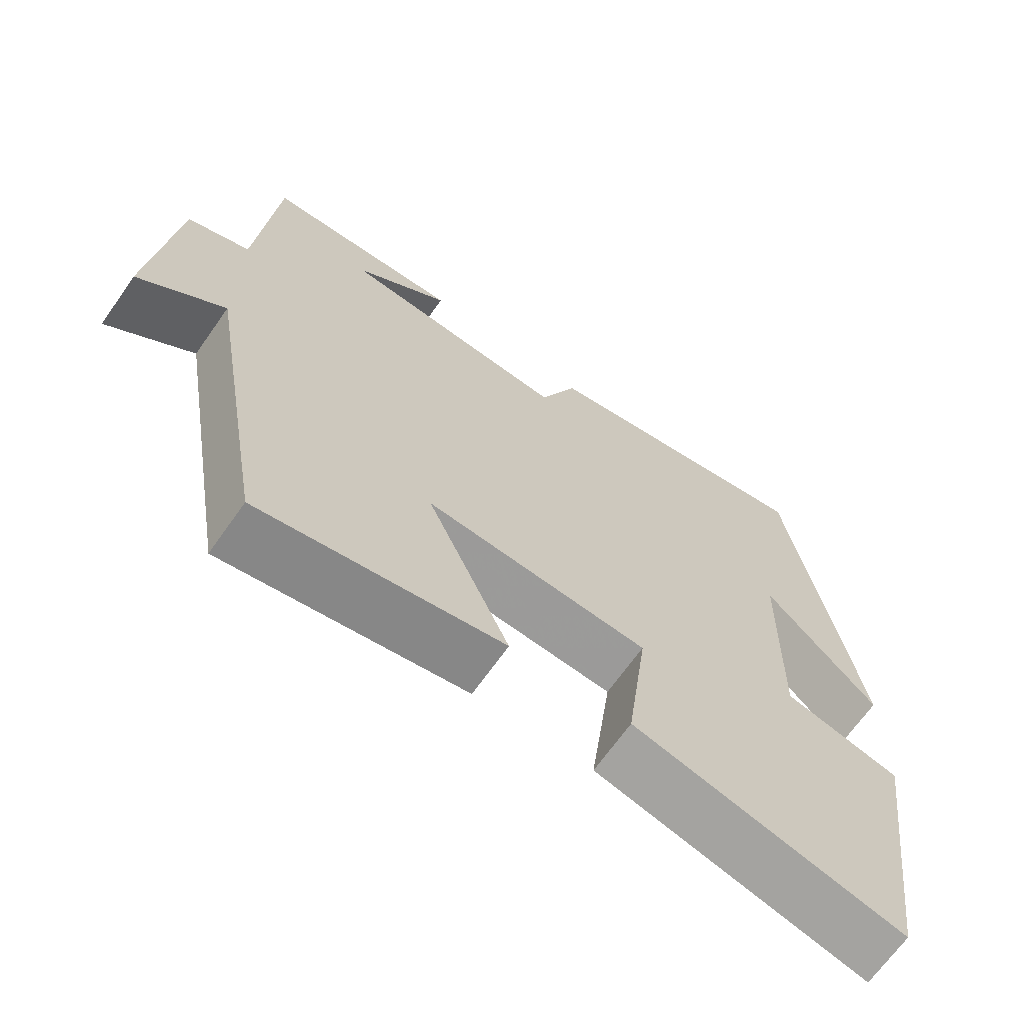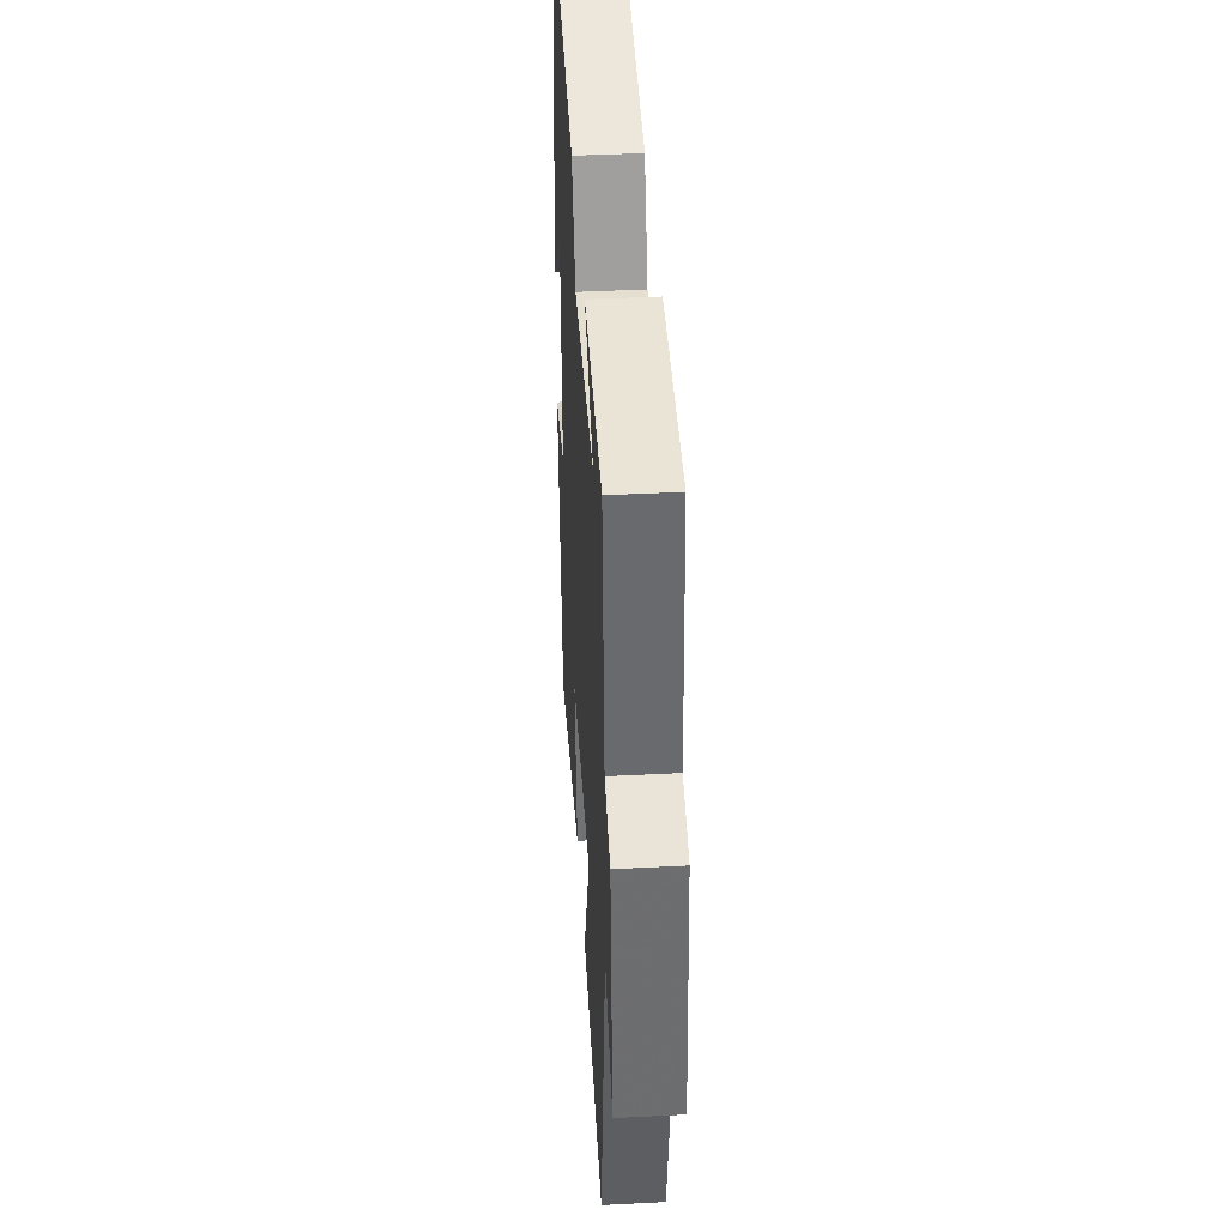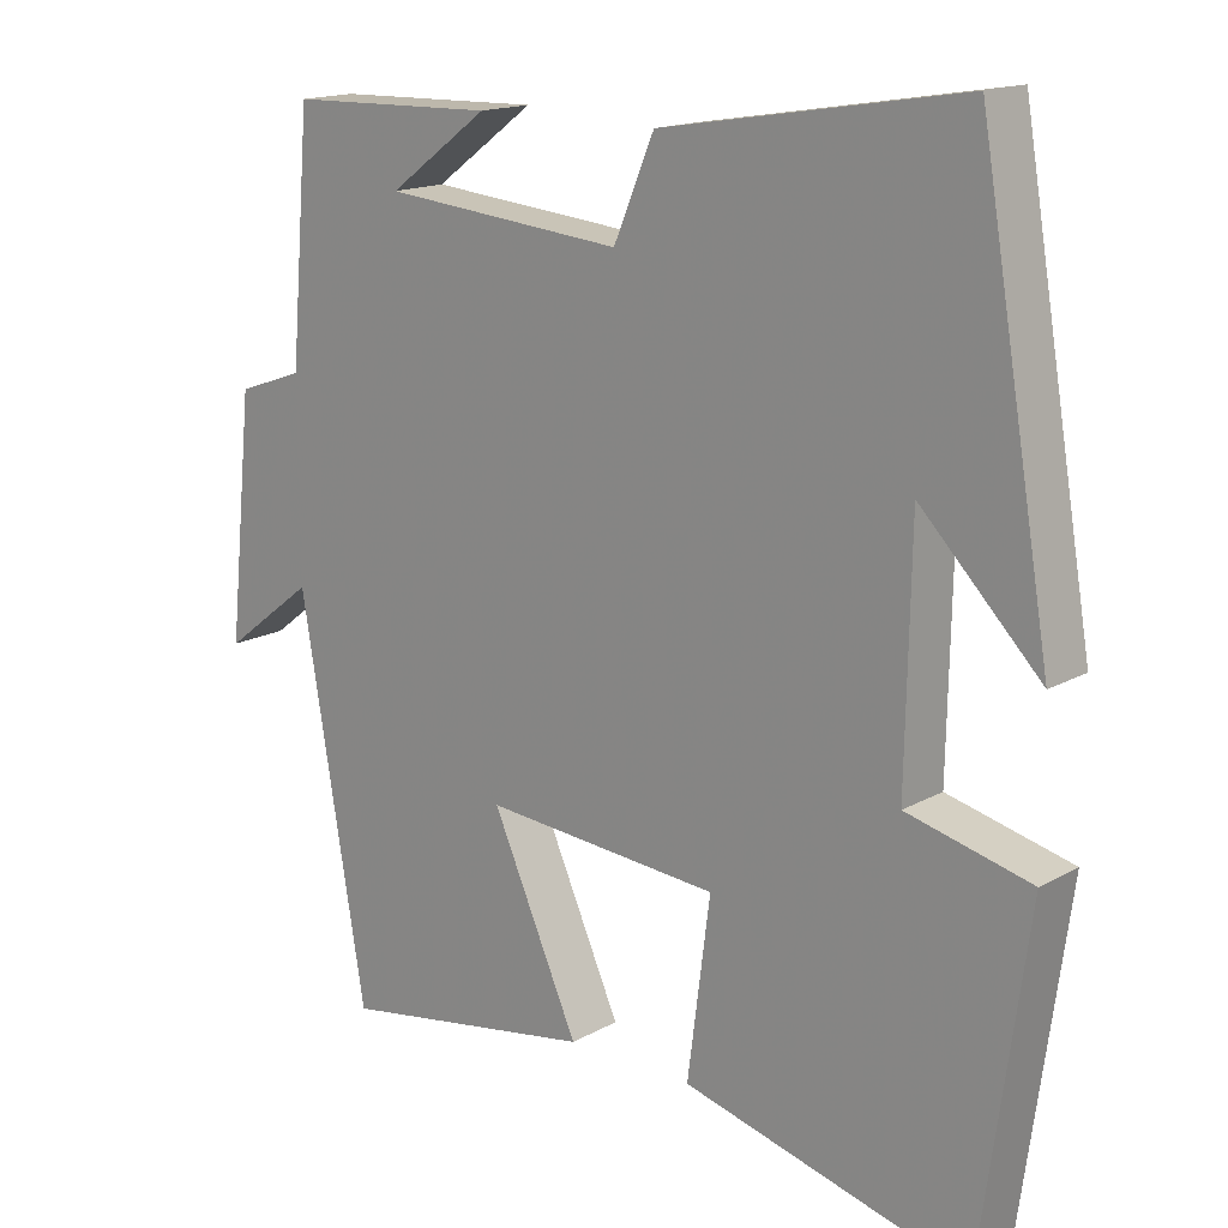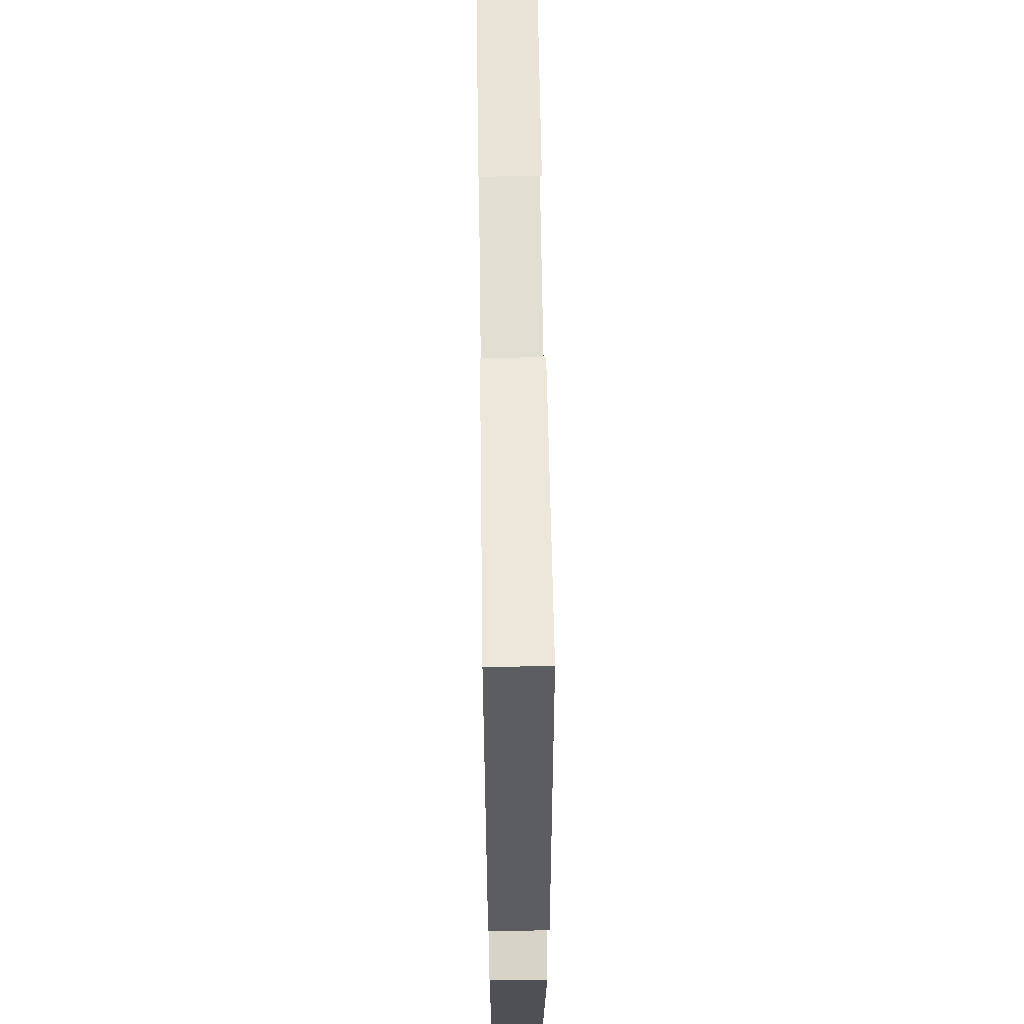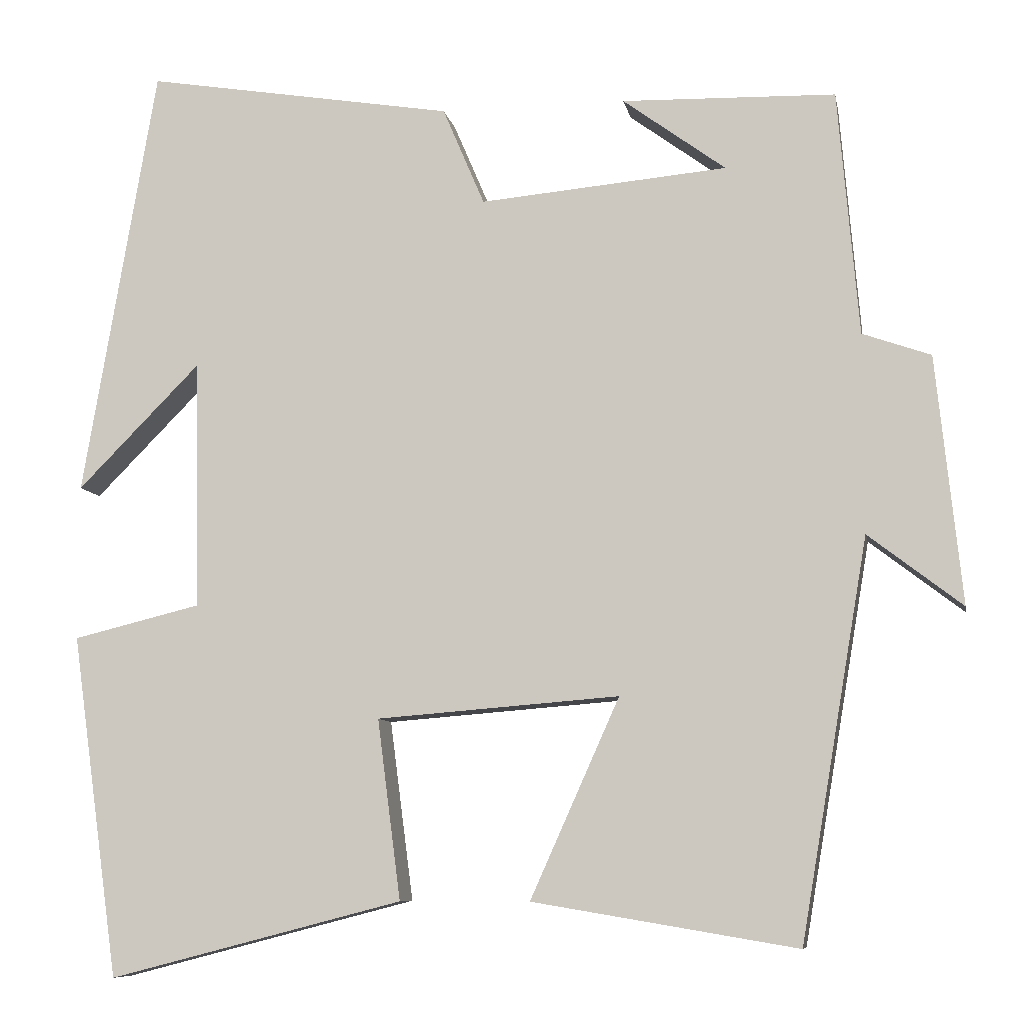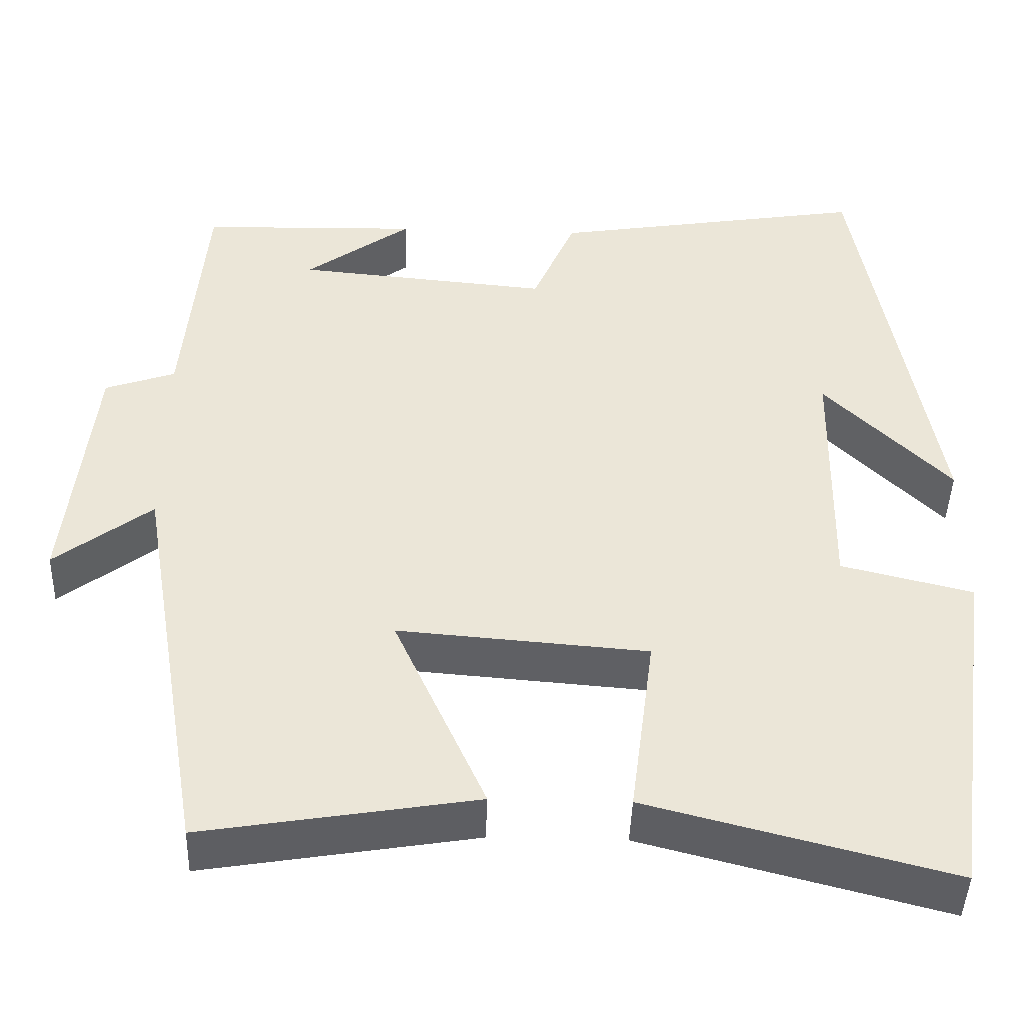
<metadata>
{"format":"obj","ext":"obj","renderer":"f3d","projection":"perspective","resolution":1024,"background":"white","views":[{"elev":-67.5,"azim":144.9,"up":"+Z"},{"elev":42.1,"azim":86.5,"up":"+Z"},{"elev":16.0,"azim":-138.8,"up":"+Z"},{"elev":62.7,"azim":-90.8,"up":"+Z"},{"elev":-8.3,"azim":10.5,"up":"+Z"},{"elev":-44.7,"azim":178.1,"up":"+Z"}]}
</metadata>
<code>
v -0.441 0.07 -0.595
v -0.5 0.07 -0.169
v -0.341 0.07 -0.13
v -0.347 0.07 0.18
v -0.5 0.07 0.025
v -0.408 0.07 0.563
v -0.024 0.07 0.5
v 0.028 0.07 0.378
v 0.336 0.07 0.406
v 0.208 0.07 0.5
v 0.474 0.07 0.493
v 0.5 0.07 0.188
v 0.585 0.07 0.158
v 0.617 0.07 -0.15
v 0.5 0.07 -0.06
v 0.416 0.07 -0.555
v 0.087 0.07 -0.5
v 0.198 0.07 -0.252
v -0.104 0.07 -0.276
v -0.075 0.07 -0.5
v -0.441 0 -0.595
v -0.5 0 -0.169
v -0.341 0 -0.13
v -0.347 0 0.18
v -0.5 0 0.025
v -0.408 0 0.563
v -0.024 0 0.5
v 0.028 0 0.378
v 0.336 0 0.406
v 0.208 0 0.5
v 0.474 0 0.493
v 0.5 0 0.188
v 0.585 0 0.158
v 0.617 0 -0.15
v 0.5 0 -0.06
v 0.416 0 -0.555
v 0.087 0 -0.5
v 0.198 0 -0.252
v -0.104 0 -0.276
v -0.075 0 -0.5
f 1 2 3
f 20 1 3
f 19 20 3
f 18 19 3 4
f 15 16 17 18
f 15 18 4
f 12 13 14 15
f 12 15 4
f 9 10 11
f 9 11 12
f 8 9 12 4
f 6 7 8 4
f 4 5 6
f 23 22 21
f 23 21 40
f 23 40 39
f 24 23 39 38
f 38 37 36 35
f 24 38 35
f 35 34 33 32
f 24 35 32
f 31 30 29
f 32 31 29
f 24 32 29 28
f 24 28 27 26
f 26 25 24
f 1 21 22 2
f 2 22 23 3
f 3 23 24 4
f 4 24 25 5
f 5 25 26 6
f 6 26 27 7
f 7 27 28 8
f 8 28 29 9
f 9 29 30 10
f 10 30 31 11
f 11 31 32 12
f 12 32 33 13
f 13 33 34 14
f 14 34 35 15
f 15 35 36 16
f 16 36 37 17
f 17 37 38 18
f 18 38 39 19
f 19 39 40 20
f 20 40 21 1

</code>
